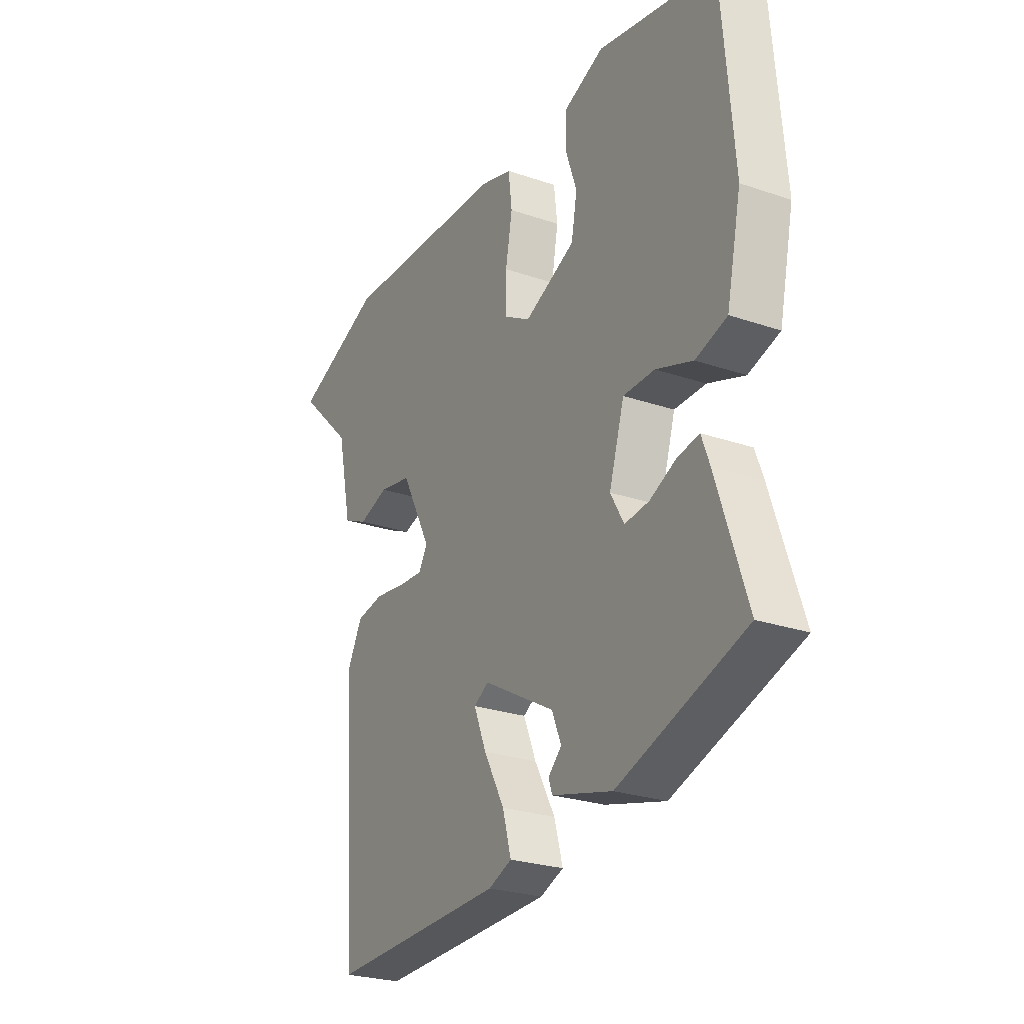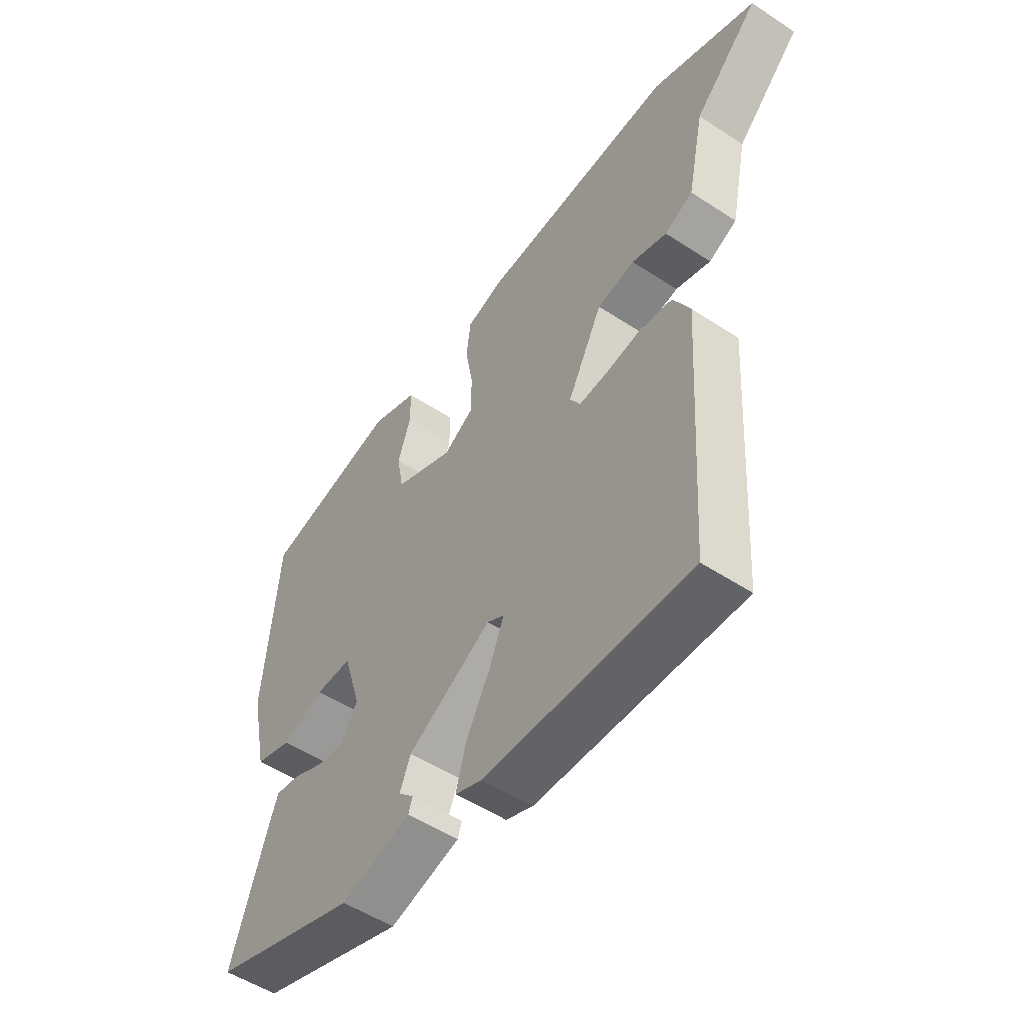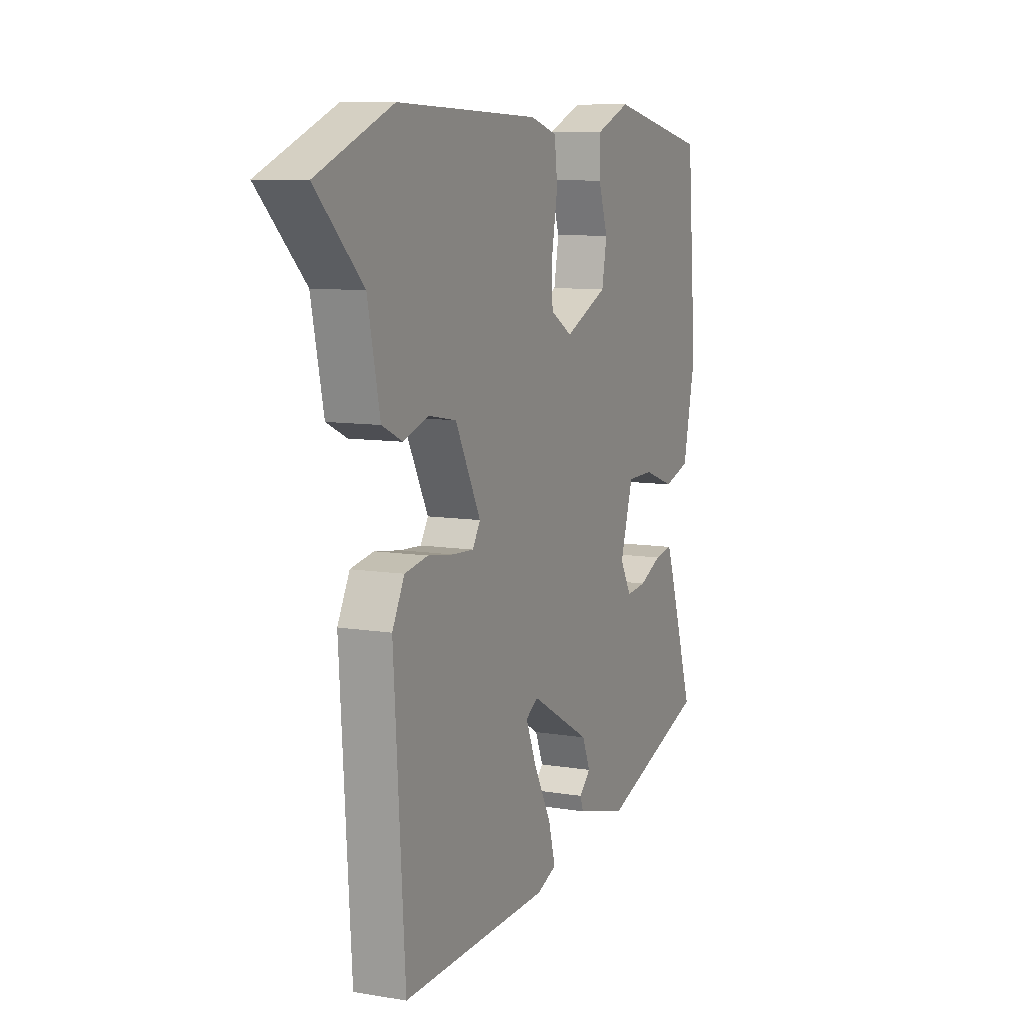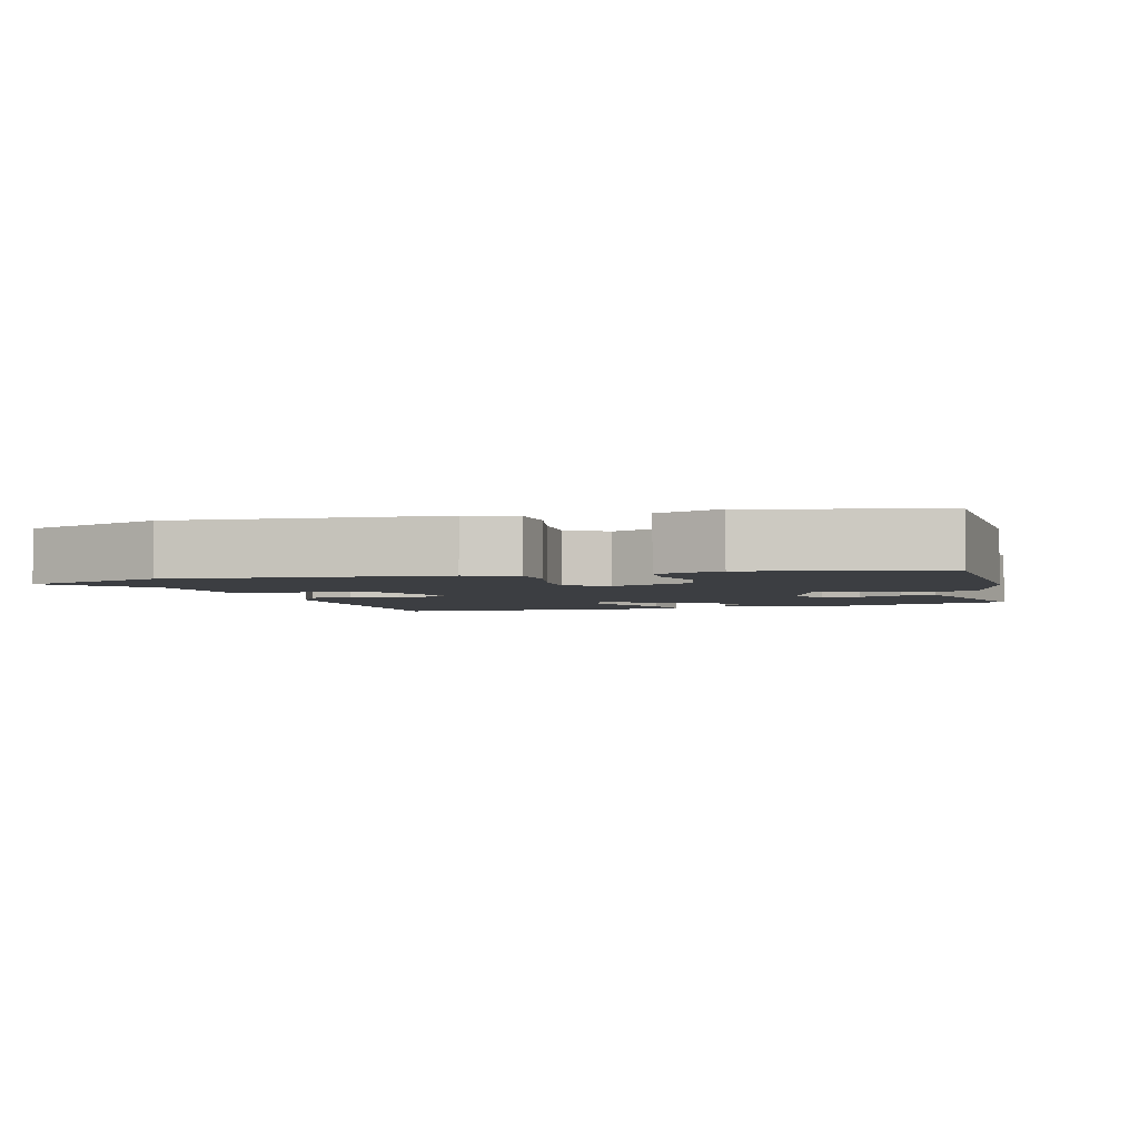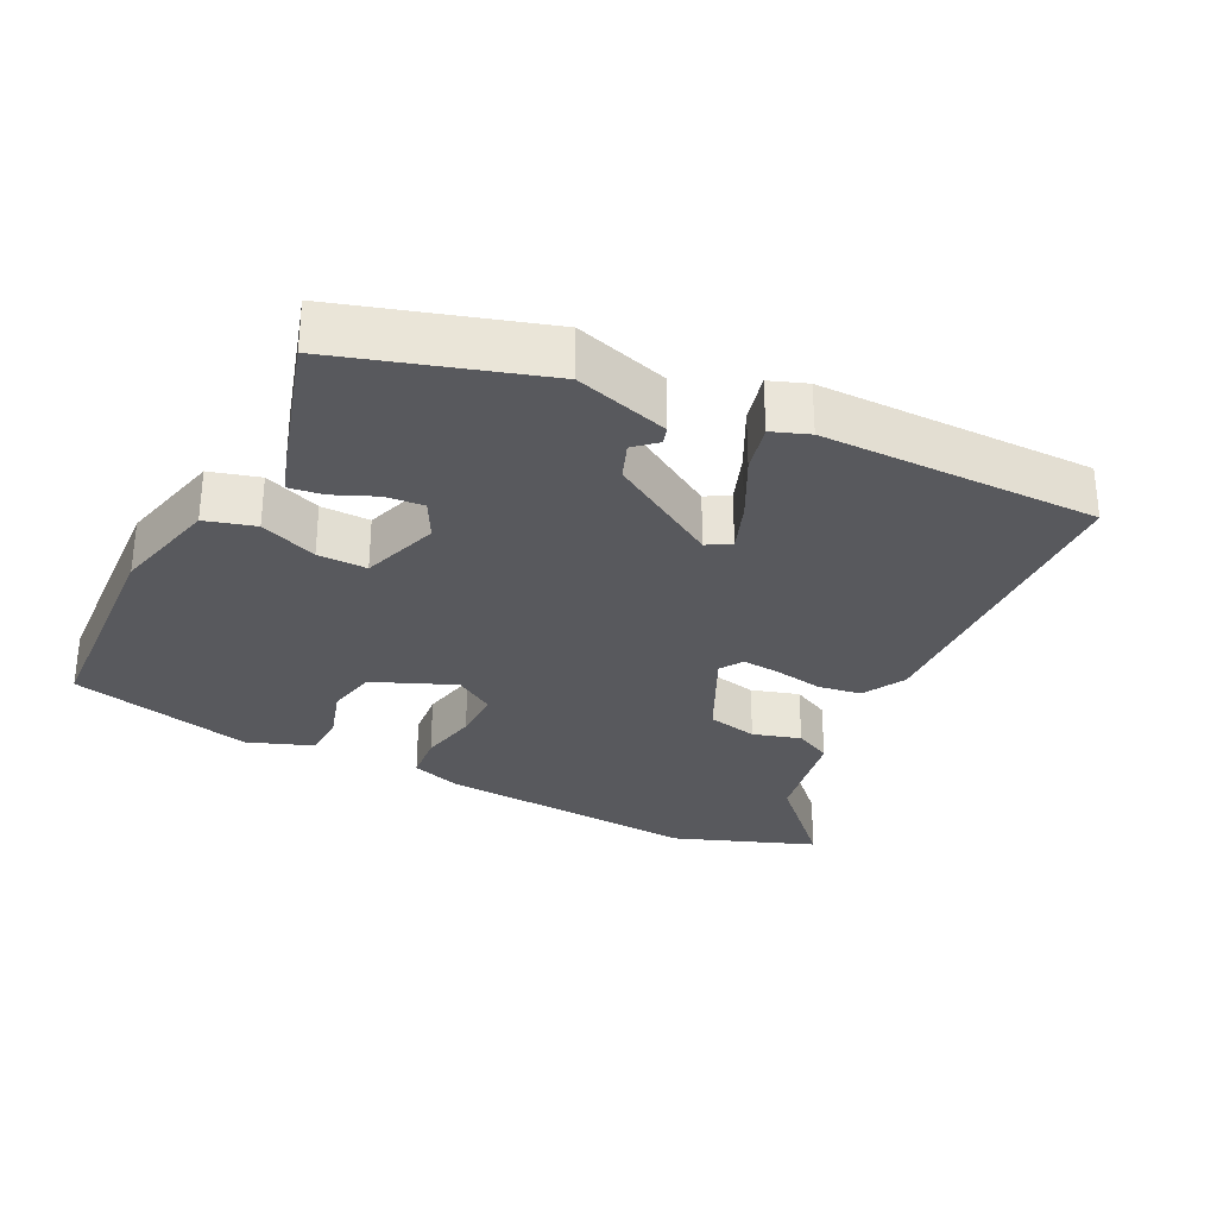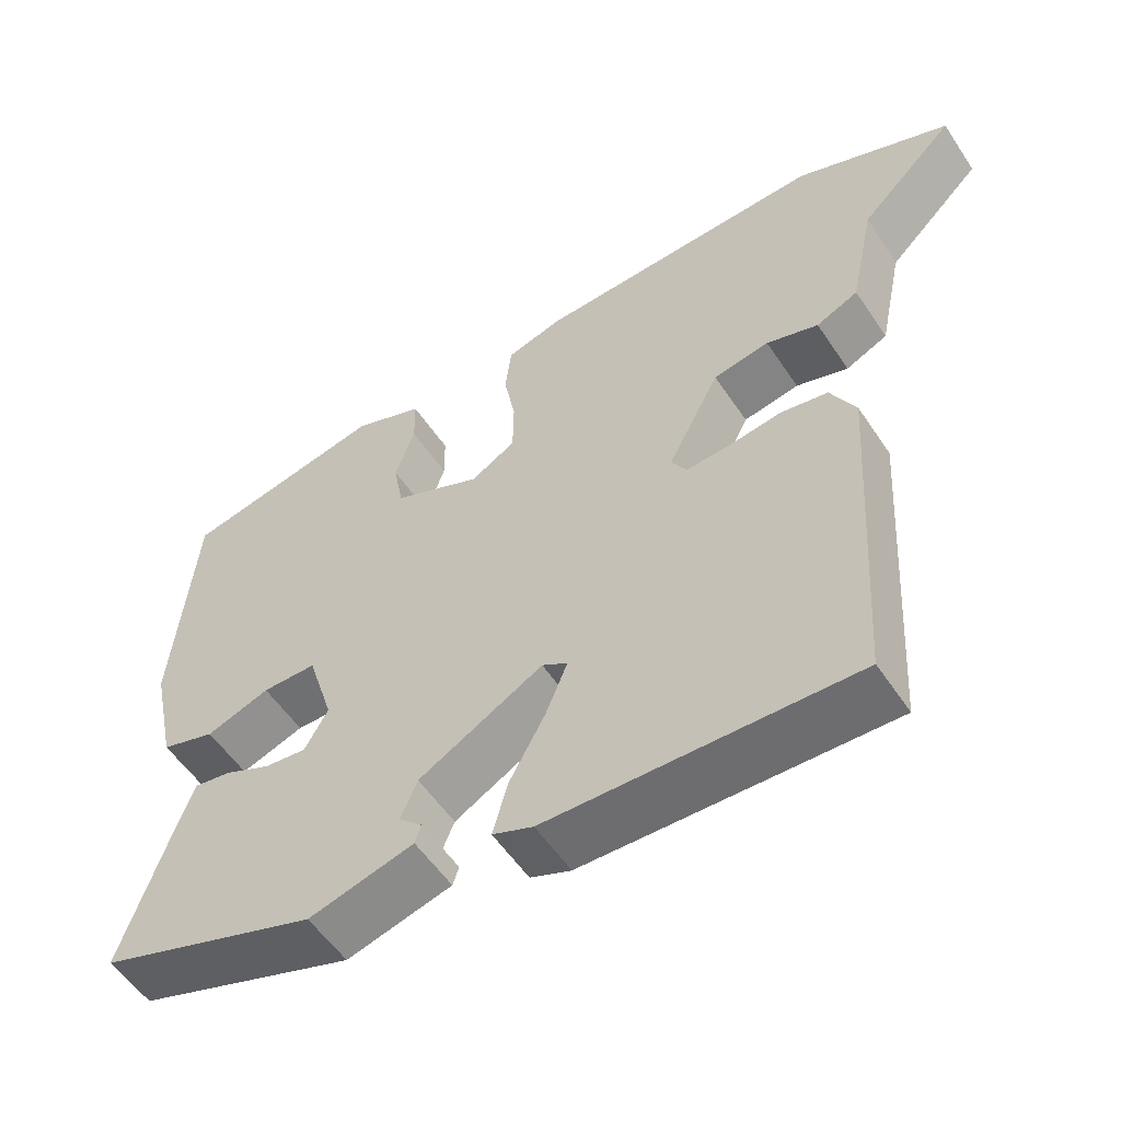
<metadata>
{"format":"obj","ext":"obj","renderer":"f3d","projection":"perspective","resolution":1024,"background":"white","views":[{"elev":-25.8,"azim":61.4,"up":"+Z"},{"elev":-52.5,"azim":-125.3,"up":"+Z"},{"elev":9.1,"azim":-66.1,"up":"+Z"},{"elev":-3.3,"azim":13.1,"up":"+Y"},{"elev":-30.1,"azim":151.7,"up":"+Y"},{"elev":-55.3,"azim":-146.8,"up":"+Z"}]}
</metadata>
<code>
v 0.508 0.07 0.471
v 0.534 0.07 0.153
v 0.501 0.07 0.001
v 0.431 0.07 -0.021
v 0.349 0.07 0.008
v 0.279 0.07 0.007
v 0.245 0.07 -0.104
v 0.275 0.07 -0.157
v 0.329 0.07 -0.151
v 0.389 0.07 -0.123
v 0.437 0.07 -0.115
v 0.455 0.07 -0.164
v 0.522 0.07 -0.368
v 0.239 0.07 -0.465
v 0.104 0.07 -0.429
v 0.096 0.07 -0.405
v 0.126 0.07 -0.376
v 0.105 0.07 -0.325
v -0.055 0.07 -0.235
v -0.088 0.07 -0.255
v -0.06 0.07 -0.324
v -0.014 0.07 -0.409
v 0.005 0.07 -0.478
v -0.047 0.07 -0.499
v -0.439 0.07 -0.512
v -0.468 0.07 -0.068
v -0.436 0.07 -0.006
v -0.375 0.07 0.005
v -0.306 0.07 -0.005
v -0.251 0.07 -0.008
v -0.231 0.07 0.025
v -0.298 0.07 0.154
v -0.37 0.07 0.167
v -0.437 0.07 0.145
v -0.491 0.07 0.17
v -0.523 0.07 0.32
v -0.646 0.07 0.44
v -0.448 0.07 0.521
v -0.072 0.07 0.507
v -0.001 0.07 0.486
v 0.007 0.07 0.419
v -0.008 0.07 0.335
v -0.007 0.07 0.262
v 0.051 0.07 0.228
v 0.165 0.07 0.28
v 0.178 0.07 0.351
v 0.153 0.07 0.425
v 0.154 0.07 0.489
v 0.245 0.07 0.526
v 0.508 0 0.471
v 0.534 0 0.153
v 0.501 0 0.001
v 0.431 0 -0.021
v 0.349 0 0.008
v 0.279 0 0.007
v 0.245 0 -0.104
v 0.275 0 -0.157
v 0.329 0 -0.151
v 0.389 0 -0.123
v 0.437 0 -0.115
v 0.455 0 -0.164
v 0.522 0 -0.368
v 0.239 0 -0.465
v 0.104 0 -0.429
v 0.096 0 -0.405
v 0.126 0 -0.376
v 0.105 0 -0.325
v -0.055 0 -0.235
v -0.088 0 -0.255
v -0.06 0 -0.324
v -0.014 0 -0.409
v 0.005 0 -0.478
v -0.047 0 -0.499
v -0.439 0 -0.512
v -0.468 0 -0.068
v -0.436 0 -0.006
v -0.375 0 0.005
v -0.306 0 -0.005
v -0.251 0 -0.008
v -0.231 0 0.025
v -0.298 0 0.154
v -0.37 0 0.167
v -0.437 0 0.145
v -0.491 0 0.17
v -0.523 0 0.32
v -0.646 0 0.44
v -0.448 0 0.521
v -0.072 0 0.507
v -0.001 0 0.486
v 0.007 0 0.419
v -0.008 0 0.335
v -0.007 0 0.262
v 0.051 0 0.228
v 0.165 0 0.28
v 0.178 0 0.351
v 0.153 0 0.425
v 0.154 0 0.489
v 0.245 0 0.526
f 3 4 5
f 2 3 5
f 1 2 5
f 49 1 5
f 48 49 5
f 47 48 5
f 46 47 5
f 45 46 5 6
f 44 45 6 7
f 43 44 7 8
f 40 41 42
f 39 40 42
f 38 39 42
f 37 38 42
f 36 37 42
f 35 36 42
f 34 35 42
f 33 34 42
f 32 33 42 43
f 31 32 43 8
f 27 28 29
f 26 27 29
f 25 26 29
f 24 25 29
f 23 24 29
f 22 23 29
f 21 22 29
f 20 21 29 30
f 19 20 30 31
f 15 16 17
f 14 15 17
f 13 14 17
f 12 13 17
f 11 12 17
f 10 11 17
f 9 10 17 18
f 8 9 18 19
f 8 19 31
f 54 53 52
f 54 52 51
f 54 51 50
f 54 50 98
f 54 98 97
f 54 97 96
f 54 96 95
f 55 54 95 94
f 56 55 94 93
f 57 56 93 92
f 91 90 89
f 91 89 88
f 91 88 87
f 91 87 86
f 91 86 85
f 91 85 84
f 91 84 83
f 91 83 82
f 92 91 82 81
f 57 92 81 80
f 78 77 76
f 78 76 75
f 78 75 74
f 78 74 73
f 78 73 72
f 78 72 71
f 78 71 70
f 79 78 70 69
f 80 79 69 68
f 66 65 64
f 66 64 63
f 66 63 62
f 66 62 61
f 66 61 60
f 66 60 59
f 67 66 59 58
f 68 67 58 57
f 80 68 57
f 1 50 51 2
f 2 51 52 3
f 3 52 53 4
f 4 53 54 5
f 5 54 55 6
f 6 55 56 7
f 7 56 57 8
f 8 57 58 9
f 9 58 59 10
f 10 59 60 11
f 11 60 61 12
f 12 61 62 13
f 13 62 63 14
f 14 63 64 15
f 15 64 65 16
f 16 65 66 17
f 17 66 67 18
f 18 67 68 19
f 19 68 69 20
f 20 69 70 21
f 21 70 71 22
f 22 71 72 23
f 23 72 73 24
f 24 73 74 25
f 25 74 75 26
f 26 75 76 27
f 27 76 77 28
f 28 77 78 29
f 29 78 79 30
f 30 79 80 31
f 31 80 81 32
f 32 81 82 33
f 33 82 83 34
f 34 83 84 35
f 35 84 85 36
f 36 85 86 37
f 37 86 87 38
f 38 87 88 39
f 39 88 89 40
f 40 89 90 41
f 41 90 91 42
f 42 91 92 43
f 43 92 93 44
f 44 93 94 45
f 45 94 95 46
f 46 95 96 47
f 47 96 97 48
f 48 97 98 49
f 49 98 50 1

</code>
